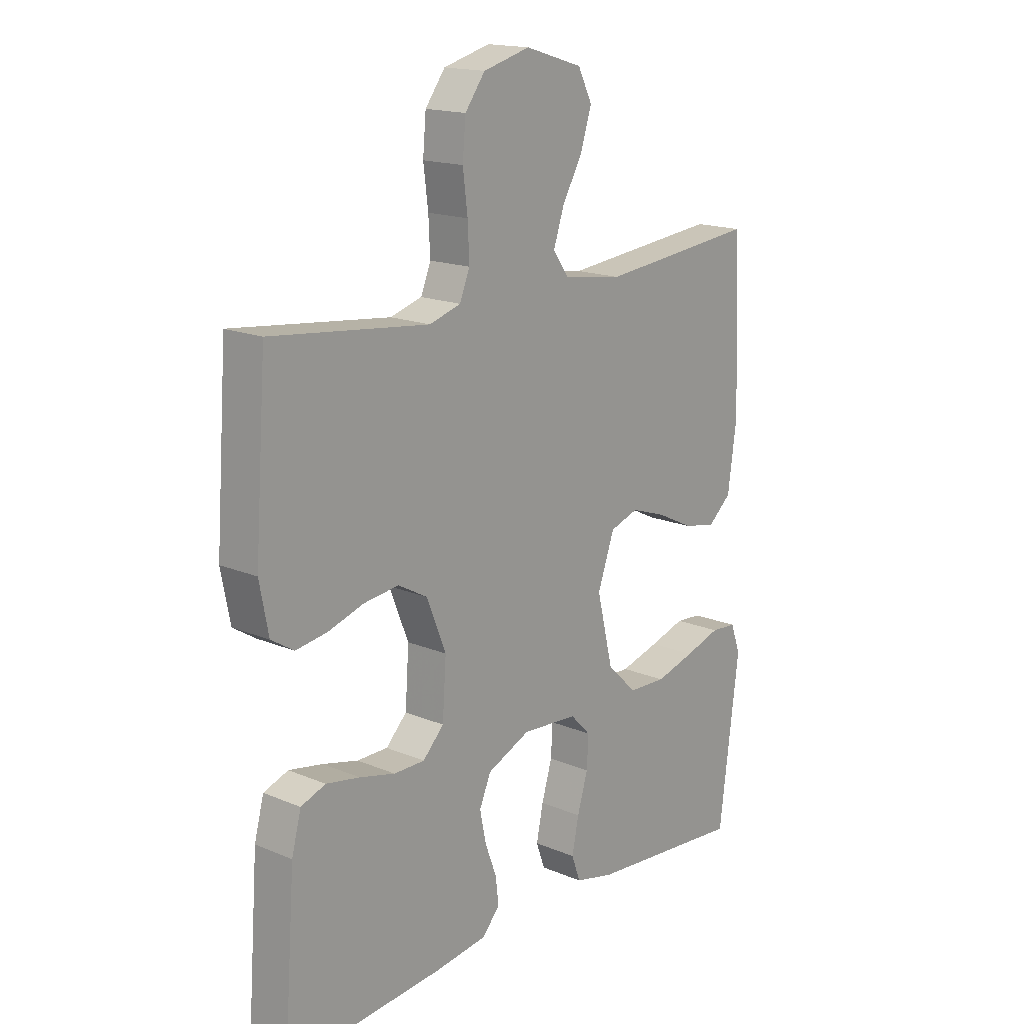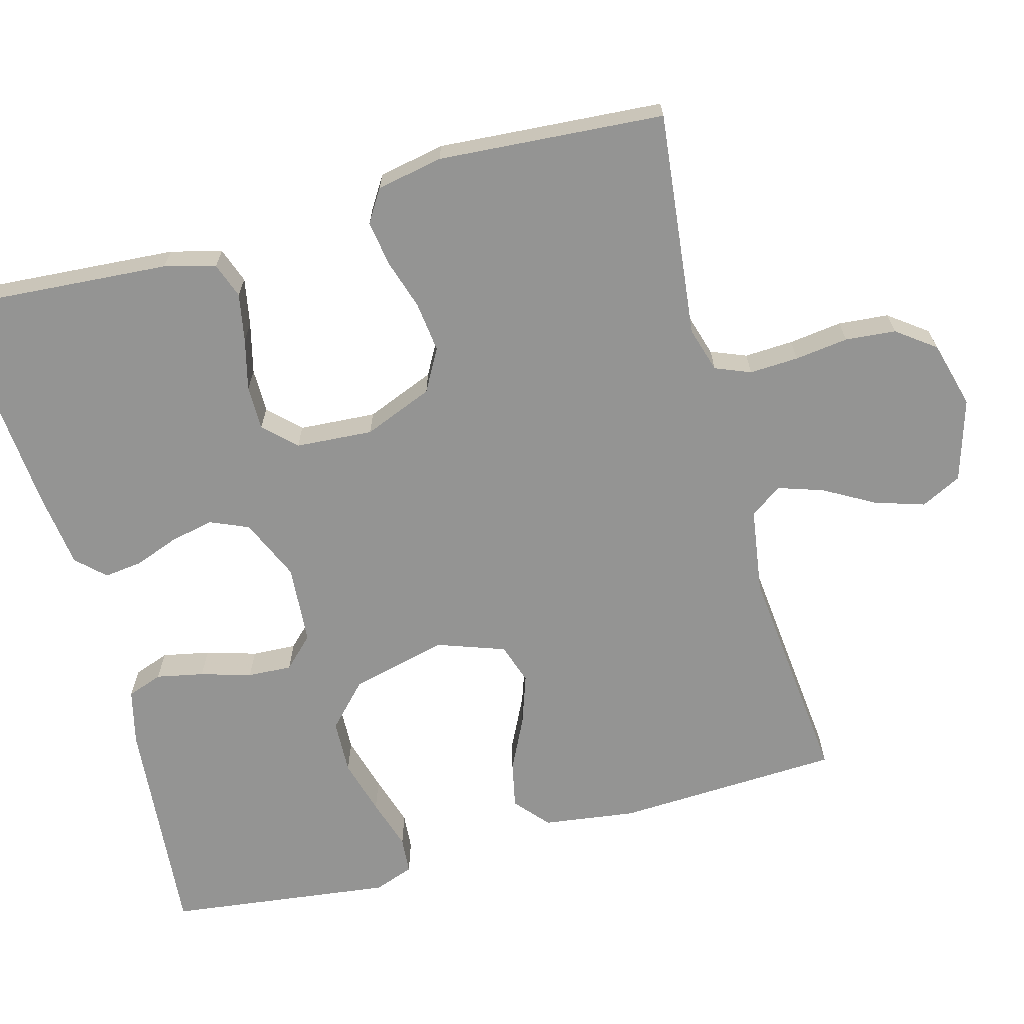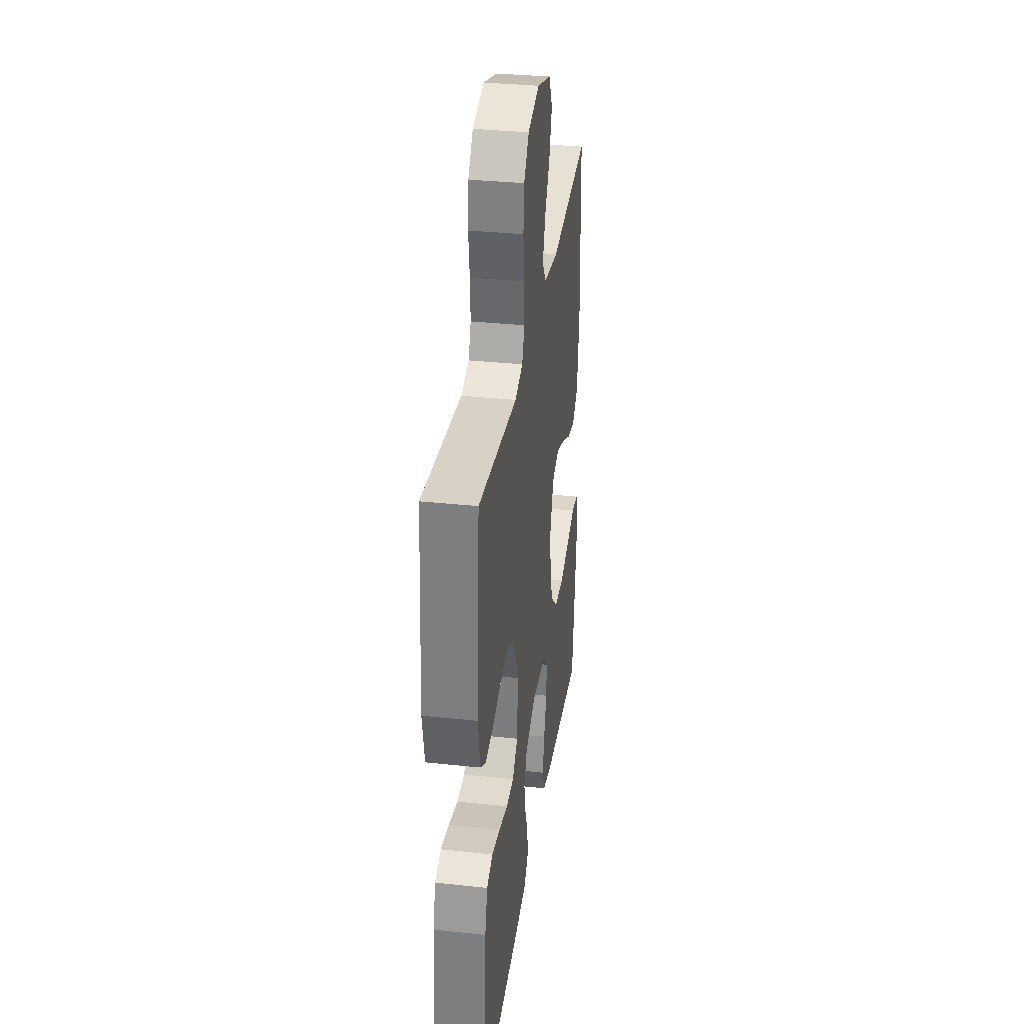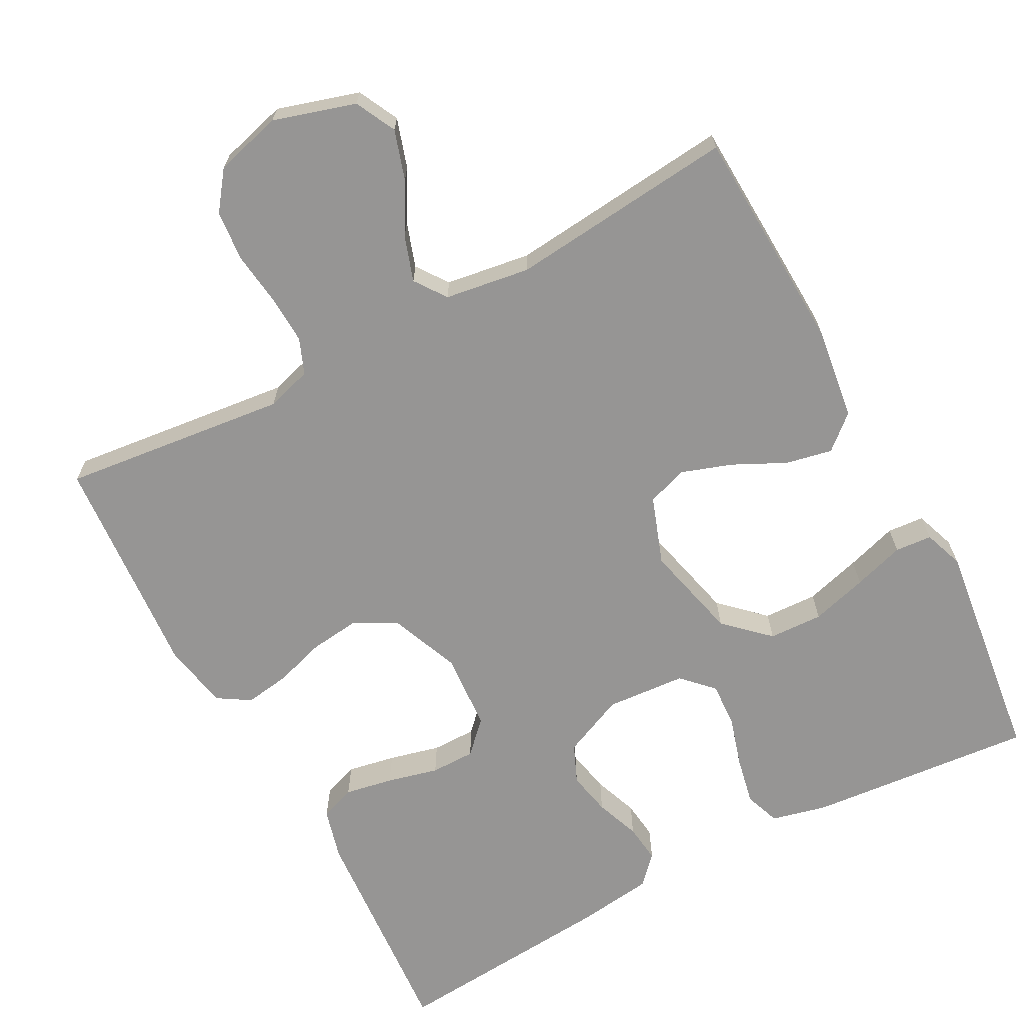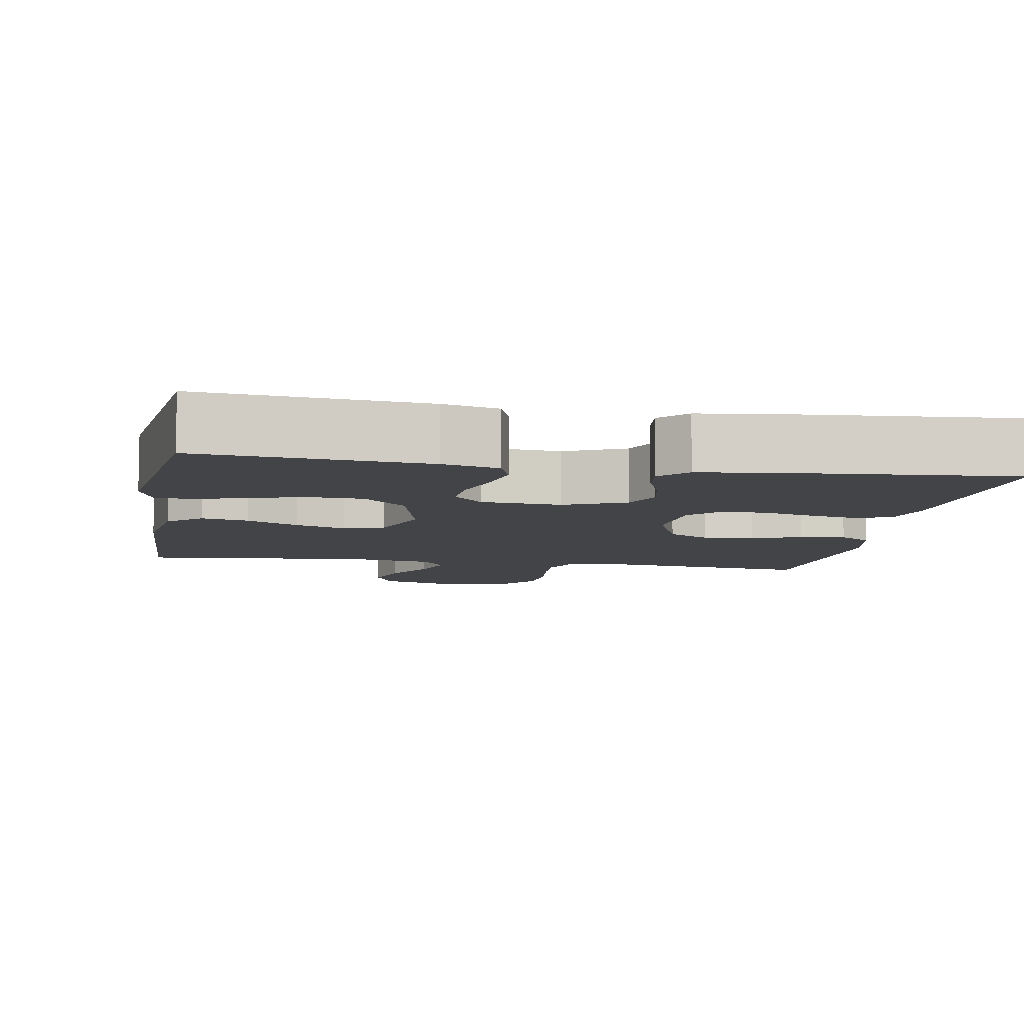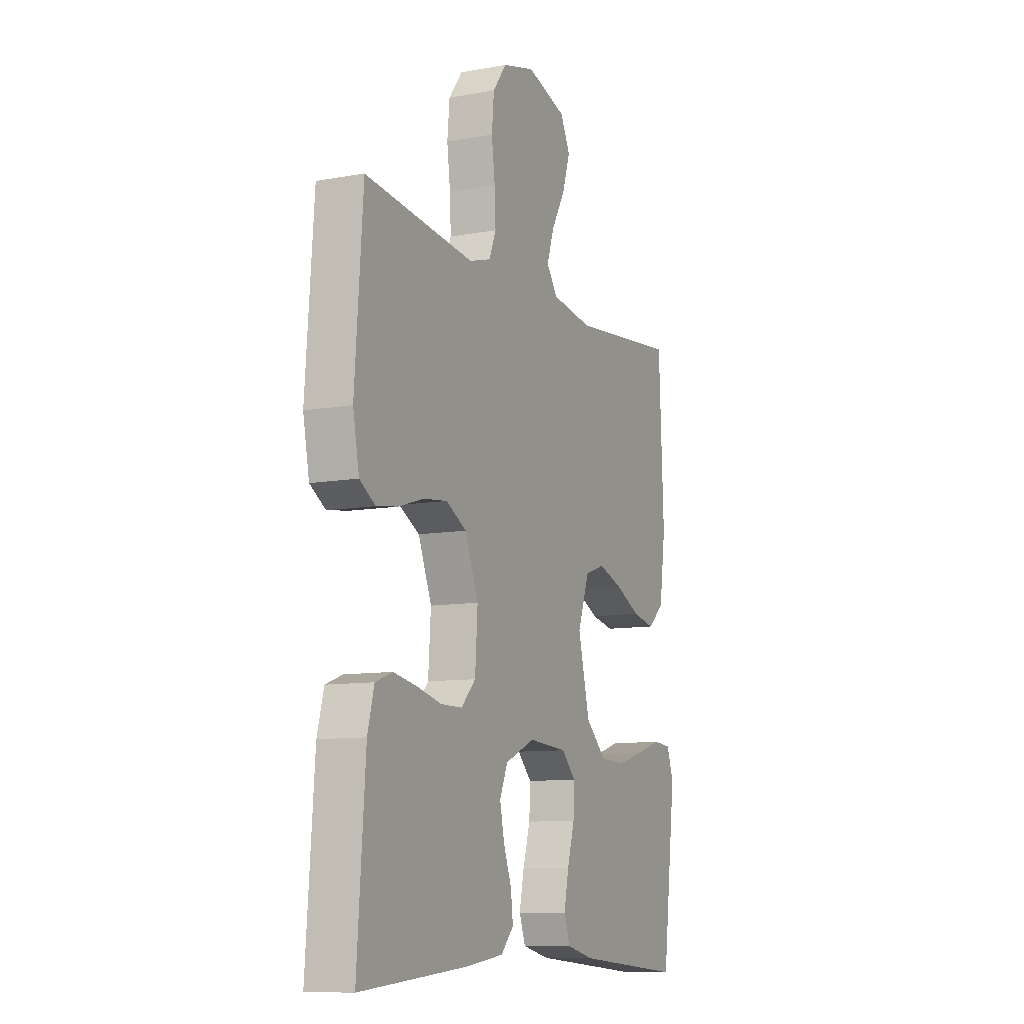
<metadata>
{"format":"obj","ext":"obj","renderer":"f3d","projection":"perspective","resolution":1024,"background":"white","views":[{"elev":16.8,"azim":-49.8,"up":"+Z"},{"elev":-67.0,"azim":-74.7,"up":"+Y"},{"elev":33.6,"azim":-81.7,"up":"+Z"},{"elev":-67.6,"azim":28.2,"up":"+Y"},{"elev":-7.9,"azim":170.2,"up":"+Y"},{"elev":-9.9,"azim":-64.9,"up":"+Z"}]}
</metadata>
<code>
v 0.5 0.07 0.5
v 0.513 0.07 0.2
v 0.496 0.07 0.077
v 0.451 0.07 0.038
v 0.389 0.07 0.051
v 0.32 0.07 0.085
v 0.253 0.07 0.108
v 0.199 0.07 0.09
v 0.167 0.07 0
v 0.198 0.07 -0.128
v 0.255 0.07 -0.182
v 0.327 0.07 -0.185
v 0.402 0.07 -0.164
v 0.47 0.07 -0.143
v 0.519 0.07 -0.147
v 0.538 0.07 -0.2
v 0.5 0.07 -0.5
v 0.2 0.07 -0.473
v 0.126 0.07 -0.455
v 0.109 0.07 -0.408
v 0.122 0.07 -0.345
v 0.142 0.07 -0.278
v 0.145 0.07 -0.219
v 0.106 0.07 -0.179
v 0 0.07 -0.171
v -0.082 0.07 -0.207
v -0.104 0.07 -0.258
v -0.092 0.07 -0.316
v -0.07 0.07 -0.375
v -0.064 0.07 -0.426
v -0.099 0.07 -0.463
v -0.2 0.07 -0.476
v -0.5 0.07 -0.5
v -0.478 0.07 -0.2
v -0.46 0.07 -0.132
v -0.413 0.07 -0.115
v -0.349 0.07 -0.127
v -0.281 0.07 -0.144
v -0.222 0.07 -0.144
v -0.182 0.07 -0.103
v -0.175 0.07 0
v -0.212 0.07 0.092
v -0.268 0.07 0.123
v -0.335 0.07 0.115
v -0.402 0.07 0.094
v -0.462 0.07 0.085
v -0.505 0.07 0.112
v -0.522 0.07 0.2
v -0.5 0.07 0.5
v -0.2 0.07 0.466
v -0.14 0.07 0.484
v -0.121 0.07 0.531
v -0.124 0.07 0.596
v -0.133 0.07 0.667
v -0.127 0.07 0.734
v -0.089 0.07 0.785
v 0 0.07 0.809
v 0.109 0.07 0.776
v 0.136 0.07 0.722
v 0.115 0.07 0.656
v 0.077 0.07 0.589
v 0.057 0.07 0.529
v 0.087 0.07 0.487
v 0.2 0.07 0.47
v 0.5 0 0.5
v 0.513 0 0.2
v 0.496 0 0.077
v 0.451 0 0.038
v 0.389 0 0.051
v 0.32 0 0.085
v 0.253 0 0.108
v 0.199 0 0.09
v 0.167 0 0
v 0.198 0 -0.128
v 0.255 0 -0.182
v 0.327 0 -0.185
v 0.402 0 -0.164
v 0.47 0 -0.143
v 0.519 0 -0.147
v 0.538 0 -0.2
v 0.5 0 -0.5
v 0.2 0 -0.473
v 0.126 0 -0.455
v 0.109 0 -0.408
v 0.122 0 -0.345
v 0.142 0 -0.278
v 0.145 0 -0.219
v 0.106 0 -0.179
v 0 0 -0.171
v -0.082 0 -0.207
v -0.104 0 -0.258
v -0.092 0 -0.316
v -0.07 0 -0.375
v -0.064 0 -0.426
v -0.099 0 -0.463
v -0.2 0 -0.476
v -0.5 0 -0.5
v -0.478 0 -0.2
v -0.46 0 -0.132
v -0.413 0 -0.115
v -0.349 0 -0.127
v -0.281 0 -0.144
v -0.222 0 -0.144
v -0.182 0 -0.103
v -0.175 0 0
v -0.212 0 0.092
v -0.268 0 0.123
v -0.335 0 0.115
v -0.402 0 0.094
v -0.462 0 0.085
v -0.505 0 0.112
v -0.522 0 0.2
v -0.5 0 0.5
v -0.2 0 0.466
v -0.14 0 0.484
v -0.121 0 0.531
v -0.124 0 0.596
v -0.133 0 0.667
v -0.127 0 0.734
v -0.089 0 0.785
v 0 0 0.809
v 0.109 0 0.776
v 0.136 0 0.722
v 0.115 0 0.656
v 0.077 0 0.589
v 0.057 0 0.529
v 0.087 0 0.487
v 0.2 0 0.47
f 58 59 60 61
f 58 61 62
f 57 58 62
f 56 57 62
f 53 54 55 56
f 52 53 56 62
f 51 52 62 63
f 47 48 49 50
f 44 45 46 47
f 43 44 47 50
f 42 43 50 51
f 35 36 37 38
f 33 34 35 38
f 33 38 39
f 32 33 39 40
f 28 29 30 31
f 27 28 31 32
f 26 27 32 40
f 19 20 21 22
f 17 18 19 22
f 17 22 23
f 16 17 23 24
f 13 14 15 16
f 12 13 16
f 11 12 16 24
f 3 4 5 6
f 3 6 7
f 64 1 2 3
f 64 3 7
f 63 64 7 8
f 41 42 51 63
f 41 63 8 9
f 25 26 40 41
f 25 41 9 10
f 10 11 24 25
f 125 124 123 122
f 126 125 122
f 126 122 121
f 126 121 120
f 120 119 118 117
f 126 120 117 116
f 127 126 116 115
f 114 113 112 111
f 111 110 109 108
f 114 111 108 107
f 115 114 107 106
f 102 101 100 99
f 102 99 98 97
f 103 102 97
f 104 103 97 96
f 95 94 93 92
f 96 95 92 91
f 104 96 91 90
f 86 85 84 83
f 86 83 82 81
f 87 86 81
f 88 87 81 80
f 80 79 78 77
f 80 77 76
f 88 80 76 75
f 70 69 68 67
f 71 70 67
f 67 66 65 128
f 71 67 128
f 72 71 128 127
f 127 115 106 105
f 73 72 127 105
f 105 104 90 89
f 74 73 105 89
f 89 88 75 74
f 1 65 66 2
f 2 66 67 3
f 3 67 68 4
f 4 68 69 5
f 5 69 70 6
f 6 70 71 7
f 7 71 72 8
f 8 72 73 9
f 9 73 74 10
f 10 74 75 11
f 11 75 76 12
f 12 76 77 13
f 13 77 78 14
f 14 78 79 15
f 15 79 80 16
f 16 80 81 17
f 17 81 82 18
f 18 82 83 19
f 19 83 84 20
f 20 84 85 21
f 21 85 86 22
f 22 86 87 23
f 23 87 88 24
f 24 88 89 25
f 25 89 90 26
f 26 90 91 27
f 27 91 92 28
f 28 92 93 29
f 29 93 94 30
f 30 94 95 31
f 31 95 96 32
f 32 96 97 33
f 33 97 98 34
f 34 98 99 35
f 35 99 100 36
f 36 100 101 37
f 37 101 102 38
f 38 102 103 39
f 39 103 104 40
f 40 104 105 41
f 41 105 106 42
f 42 106 107 43
f 43 107 108 44
f 44 108 109 45
f 45 109 110 46
f 46 110 111 47
f 47 111 112 48
f 48 112 113 49
f 49 113 114 50
f 50 114 115 51
f 51 115 116 52
f 52 116 117 53
f 53 117 118 54
f 54 118 119 55
f 55 119 120 56
f 56 120 121 57
f 57 121 122 58
f 58 122 123 59
f 59 123 124 60
f 60 124 125 61
f 61 125 126 62
f 62 126 127 63
f 63 127 128 64
f 64 128 65 1

</code>
